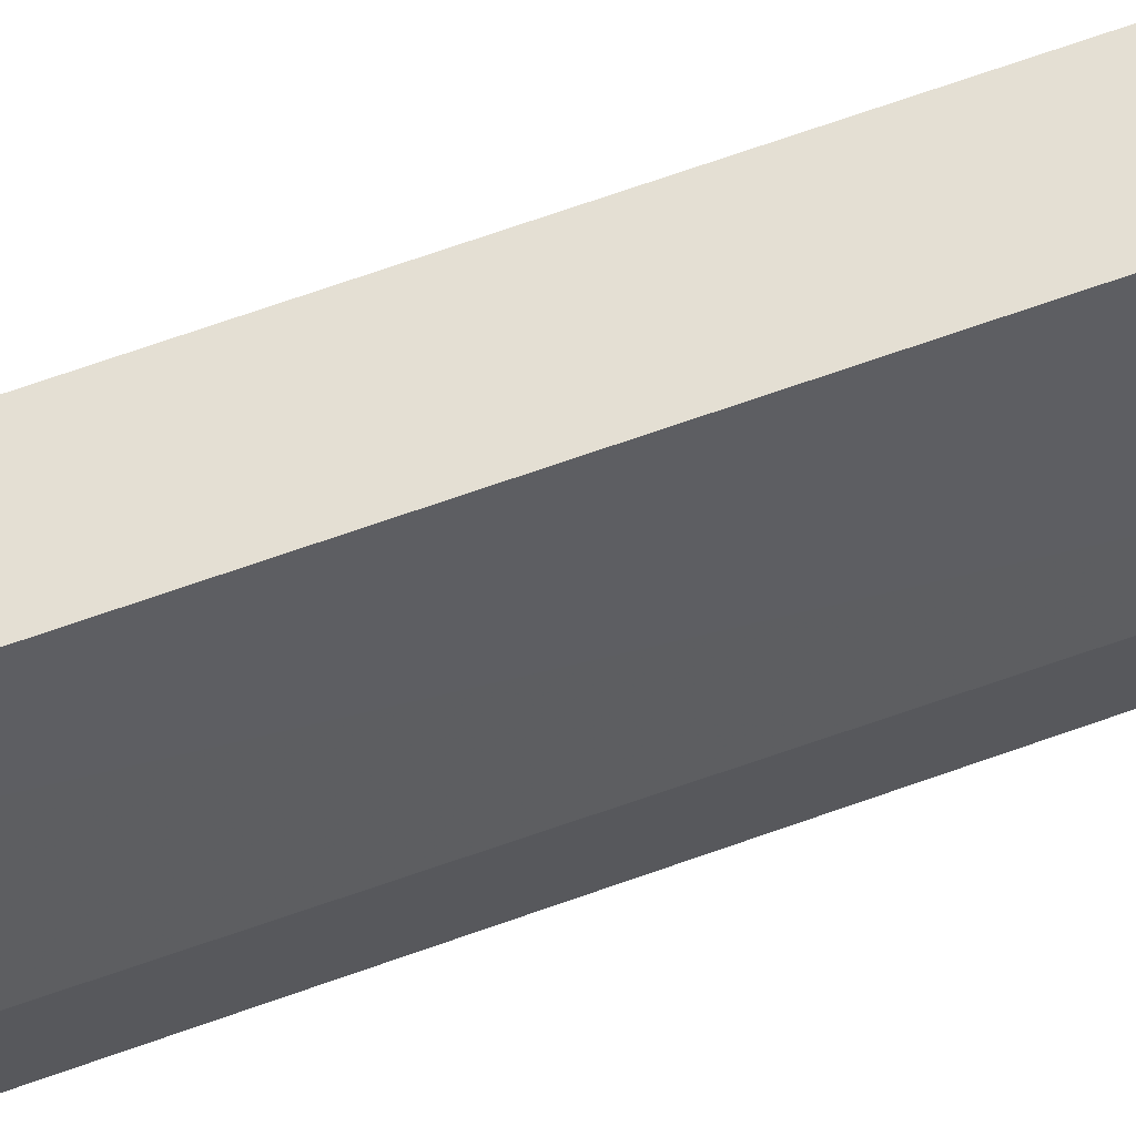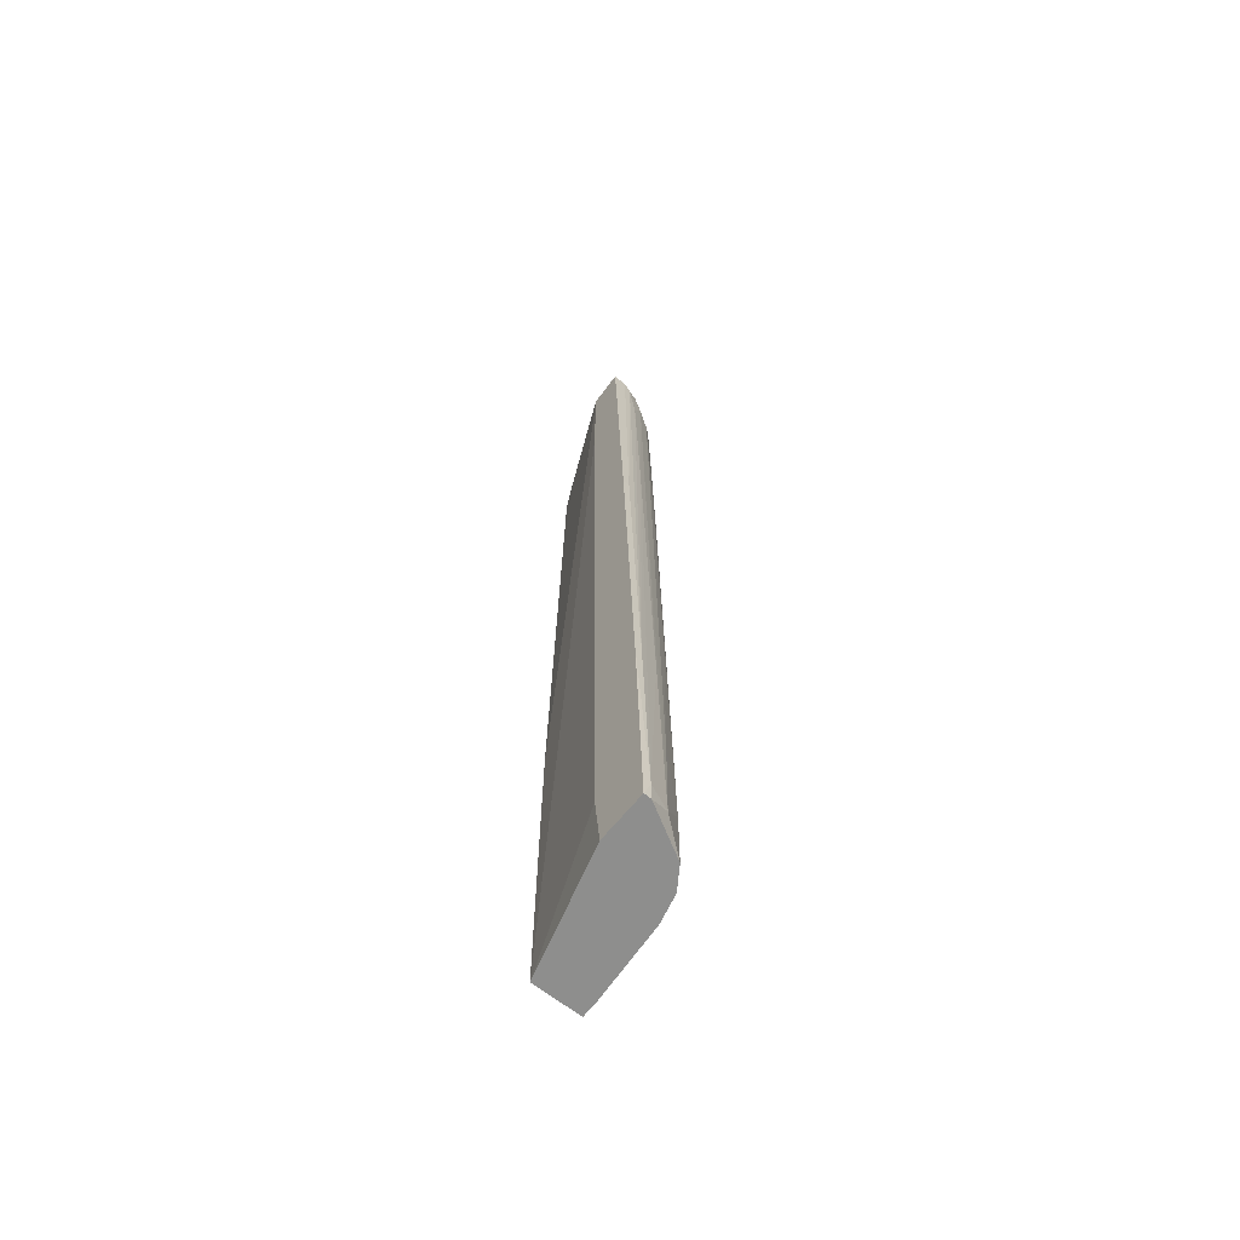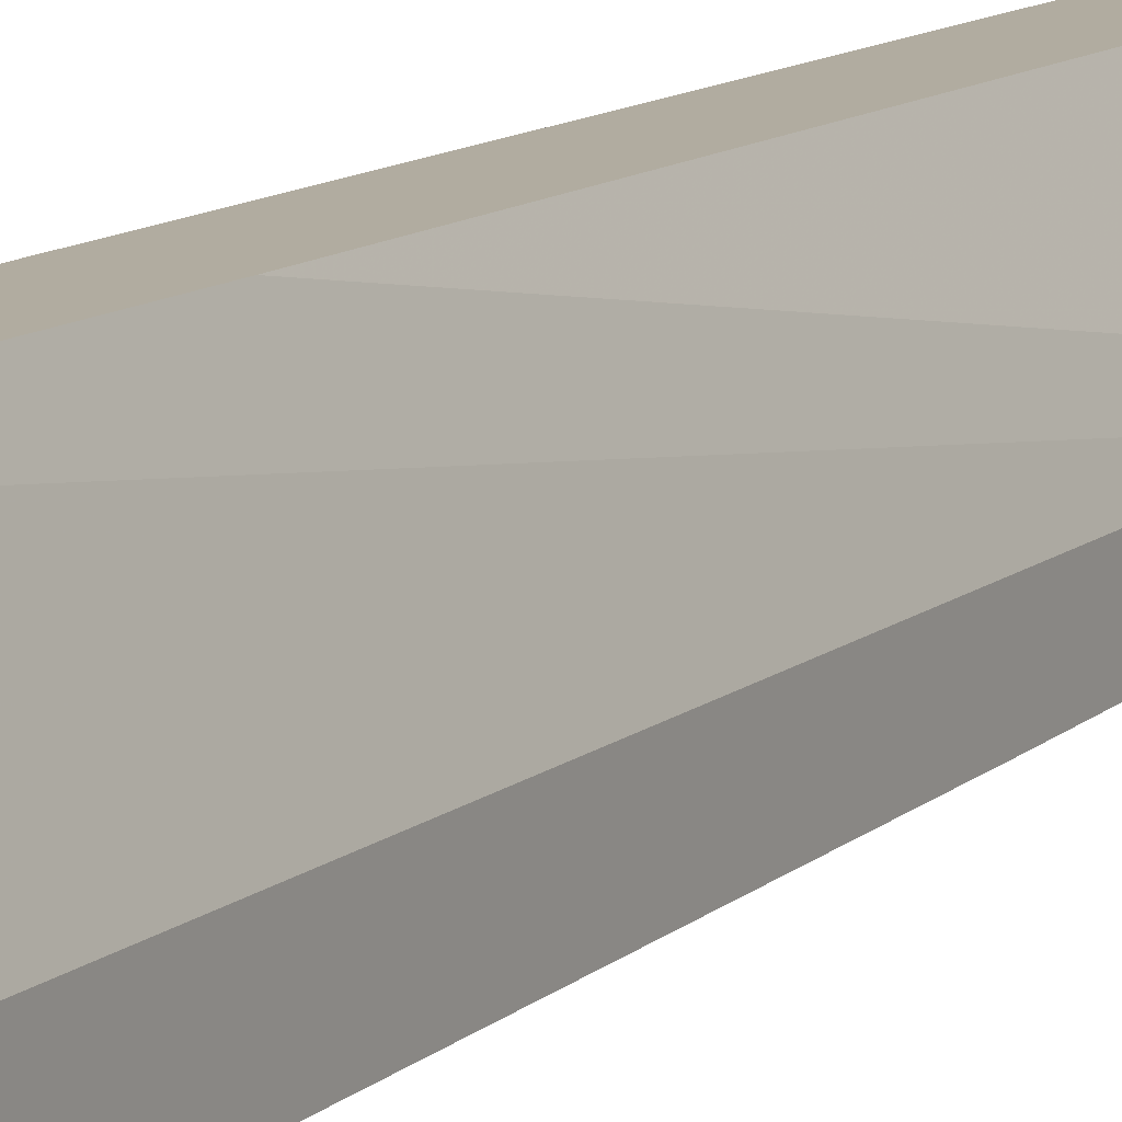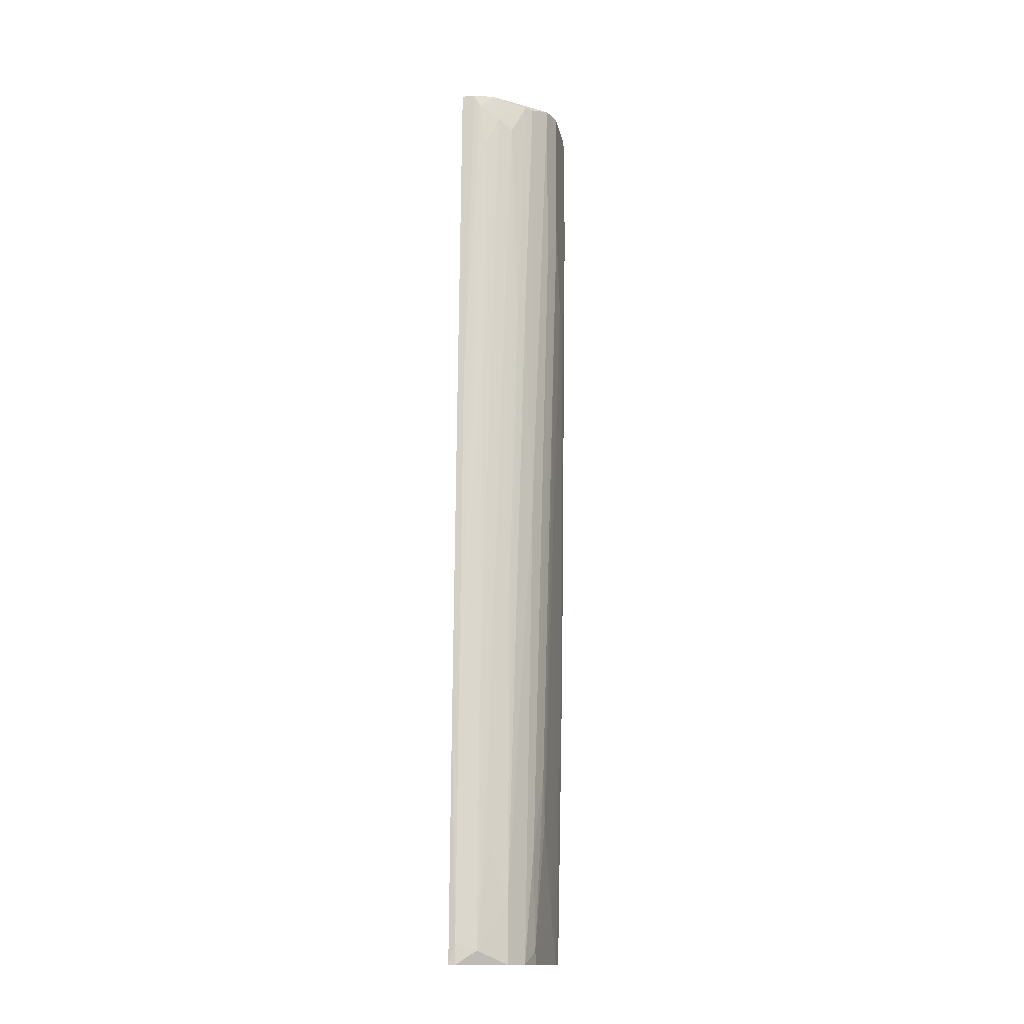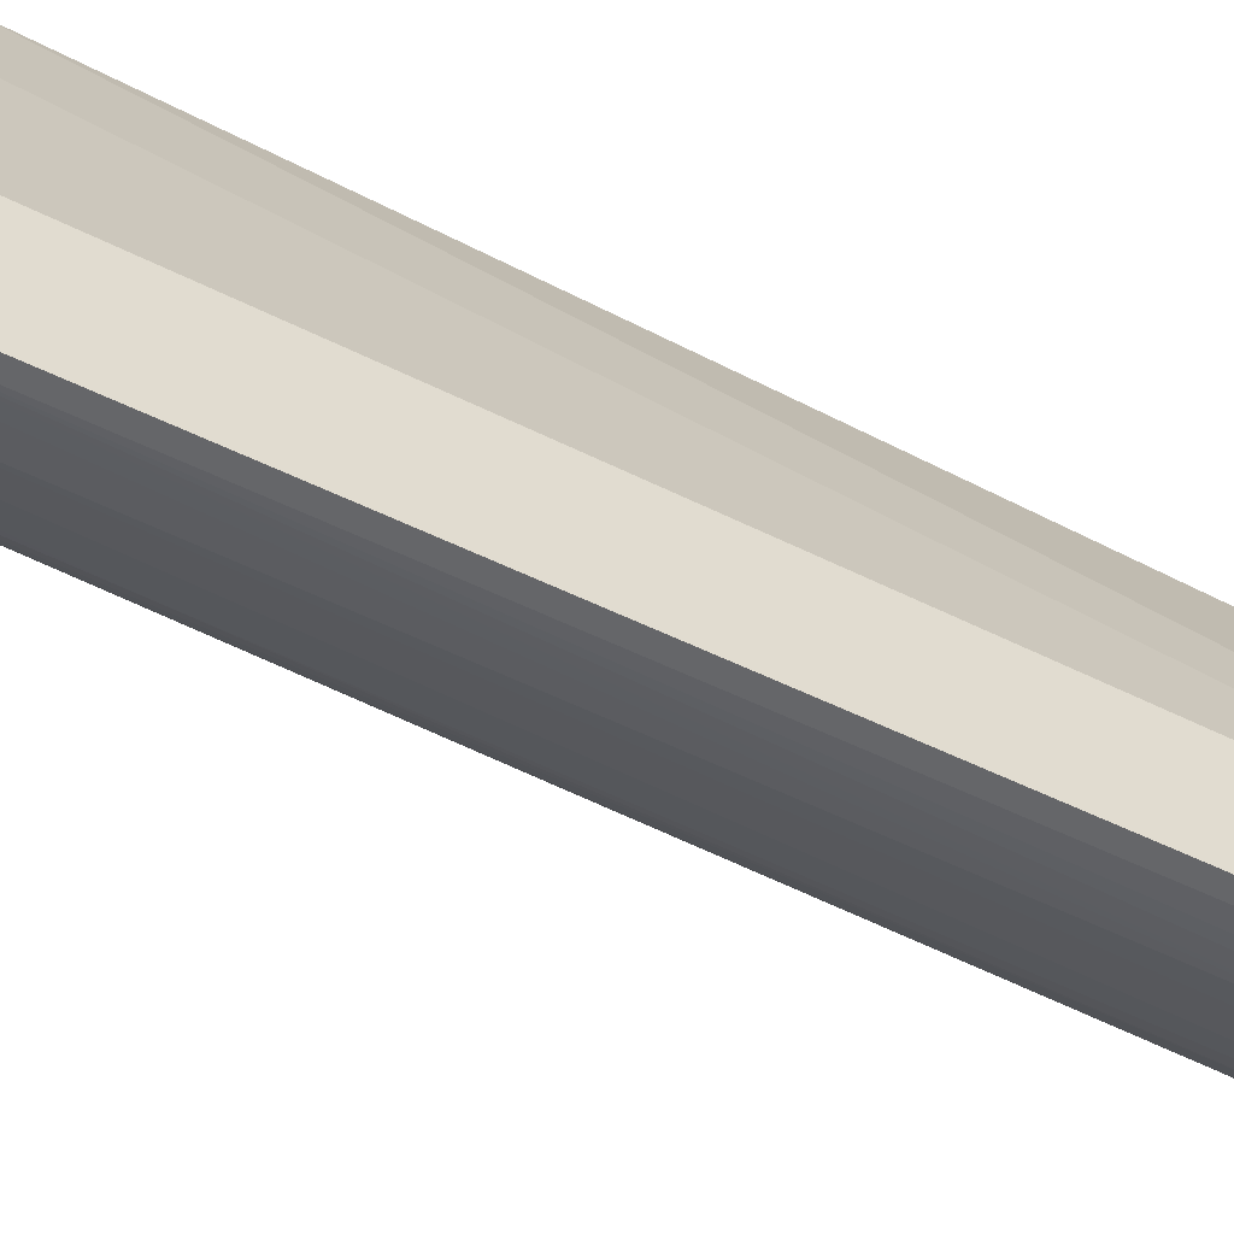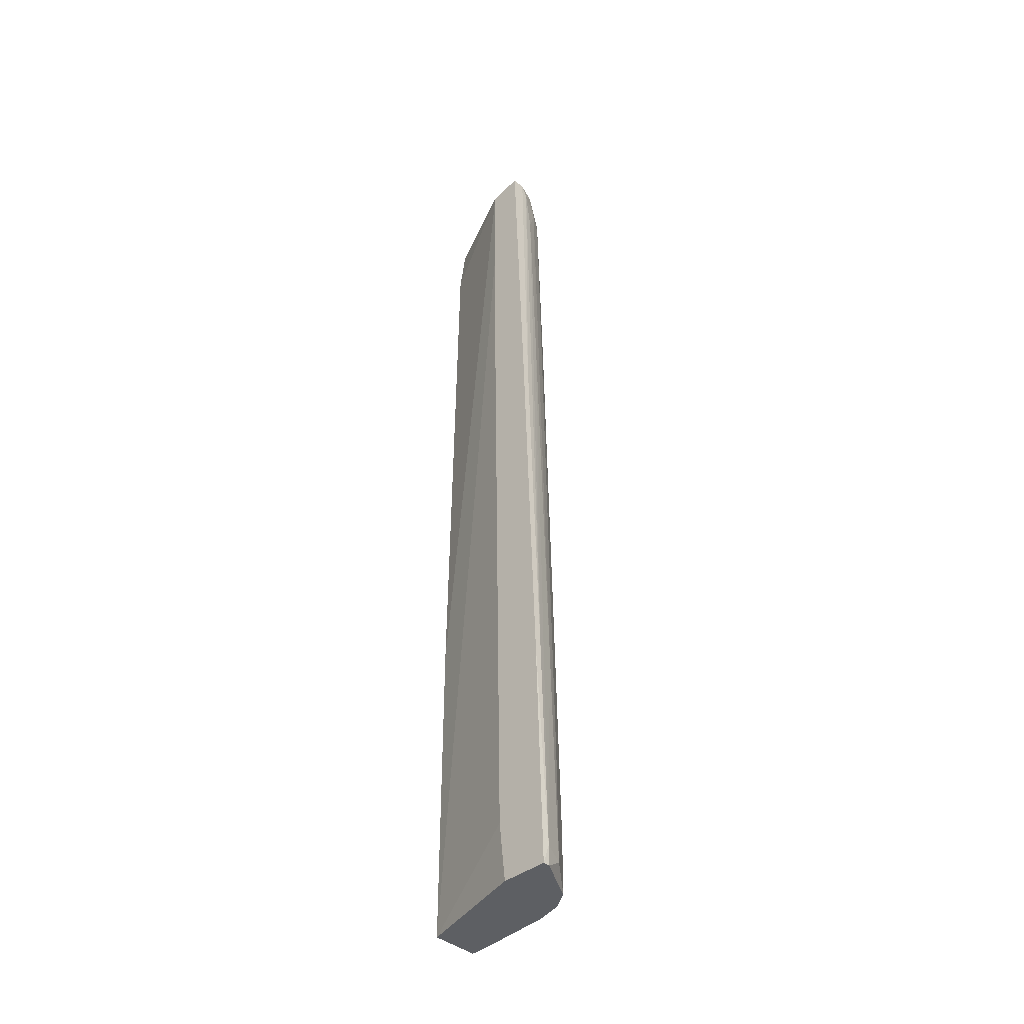
<metadata>
{"format":"obj","ext":"obj","renderer":"f3d","projection":"perspective","resolution":1024,"background":"white","views":[{"elev":66.5,"azim":-109.2,"up":"+Y"},{"elev":-64.8,"azim":-38.7,"up":"+Z"},{"elev":10.1,"azim":-152.6,"up":"+Y"},{"elev":-14.8,"azim":10.7,"up":"+Z"},{"elev":-52.7,"azim":-119.4,"up":"+Y"},{"elev":-40.1,"azim":-45.8,"up":"+Z"}]}
</metadata>
<code>
v 0.01319 -0.01169 -0.0651
v 0.01319 -0.01169 0.07622
v 0.01319 -0.01066 -0.06714
v 0.01319 0.003673 -0.06714
v 0.01319 -0.01271 -0.04973
v 0.01319 -0.01271 0.00555
v 0.01012 -0.01476 0.07111
v 0.01012 -0.01783 -0.06714
v 0.01012 -0.01783 -0.05792
v 0.01012 -0.01681 -0.01082
v 0.01216 -0.01476 -0.06714
v 0.01216 -0.01373 0.03731
v 0.01216 -0.01271 0.07622
v 0.003972 -0.01681 0.07726
v 0.01524 0.002648 -0.019
v 0.01524 -0.008618 0.04959
v 0.01524 -0.008618 0.07726
v 0.01524 0.003673 -0.019
v 0.01421 -0.009638 -0.03846
v 0.01421 -0.002474 -0.05996
v 0.01421 -0.008618 -0.04563
v 0.01421 0.003673 -0.06714
v 0.01421 0.001623 -0.06714
v 0.009092 0.003671 0.07726
v 0.01114 -0.01476 0.03833
v 0.006021 -0.0209 -0.0651
v 0.006021 -0.01783 0.03628
v 0.006021 -0.01681 0.06803
v 0.006021 -0.01988 -0.03027
v 0.008069 0.002646 0.0752
v 0.008069 -0.01578 0.07316
v 0.008069 0.003671 0.06906
v 0.002949 -0.0209 -0.0313
v 0.002949 -0.01169 0.07726
v 0.002949 -0.01886 0.02604
v 0.002949 -0.02193 -0.06406
v 0.002949 -0.02193 -0.06714
v 0.004997 -0.01681 0.0752
v 0.007045 -0.01988 -0.0487
v 0.007045 -0.01578 0.07726
v 0.007045 0.003671 -0.019
v 0.007045 0.003671 -0.06714
v 0.01626 0.002648 0.04653
v 0.01626 0.002648 0.07726
v 0.01626 -0.002474 0.04346
v 0.01626 -0.005546 0.05574
v 0.01626 -0.005546 0.07726
v 0.01626 0.000598 0.04038
v 0.01626 0.003673 0.05881
v 0.01626 0.003673 0.07622
v 0.01626 -0.001449 0.04141
v 0.001925 -0.0209 -0.0313
v 0.001925 -0.01169 0.05779
v 0.001925 -0.01169 0.07622
v 0.001925 -0.01476 -0.06714
v 0.001925 -0.01373 -0.05792
v 0.001925 -0.01681 0.07726
v 0.001925 -0.01886 0.02604
v 0.001925 -0.02193 -0.06714
f 27 36 29
f 37 59 4
f 4 59 42
f 37 4 11
f 54 59 57
f 59 54 56
f 51 50 47
f 24 57 47
f 11 4 23
f 50 4 32
f 24 50 32
f 47 57 17
f 42 54 41
f 4 42 41
f 54 32 41
f 32 4 41
f 4 50 18
f 51 47 46
f 47 17 46
f 42 59 55
f 59 56 55
f 56 42 55
f 9 39 26
f 39 7 26
f 54 42 53
f 56 54 53
f 42 56 53
f 11 1 5
f 17 57 14
f 9 11 6
f 11 17 6
f 12 9 6
f 50 51 43
f 23 4 22
f 4 18 22
f 18 23 22
f 7 13 31
f 26 7 31
f 37 11 8
f 11 9 8
f 26 37 8
f 9 26 8
f 21 46 19
f 1 21 19
f 46 5 19
f 5 1 19
f 39 9 10
f 7 39 10
f 50 24 44
f 47 50 44
f 24 47 44
f 57 59 58
f 14 57 58
f 17 11 16
f 46 17 16
f 11 5 16
f 5 46 16
f 17 13 2
f 6 17 2
f 12 6 2
f 21 1 20
f 54 24 30
f 32 54 30
f 24 32 30
f 28 33 27
f 31 28 27
f 13 17 40
f 17 14 40
f 31 13 40
f 13 7 25
f 9 12 25
f 10 9 25
f 7 10 25
f 2 13 25
f 12 2 25
f 33 28 38
f 28 31 38
f 40 14 38
f 31 40 38
f 23 18 15
f 20 23 15
f 59 37 36
f 37 26 36
f 27 33 36
f 58 33 35
f 14 58 35
f 33 38 35
f 38 14 35
f 18 50 49
f 50 43 49
f 43 18 49
f 11 23 3
f 1 11 3
f 23 20 3
f 20 1 3
f 51 46 45
f 46 21 45
f 21 20 45
f 15 51 45
f 20 15 45
f 58 59 52
f 33 58 52
f 59 36 52
f 36 33 52
f 24 54 34
f 54 57 34
f 57 24 34
f 43 51 48
f 18 43 48
f 51 15 48
f 15 18 48
f 26 31 29
f 31 27 29
f 36 26 29

</code>
